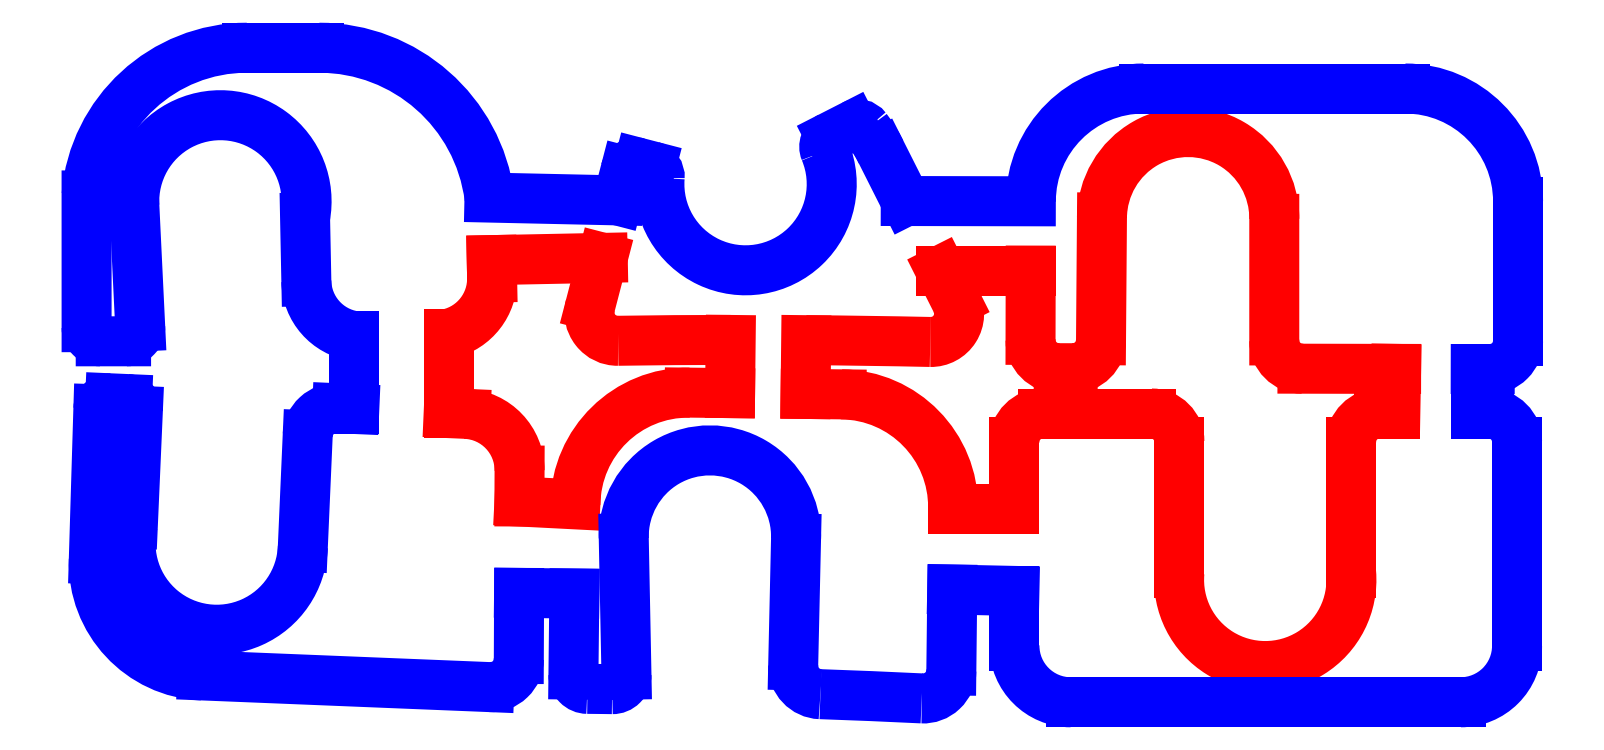
<metadata>
{"format":"dxf","ext":"dxf","renderer":"ezdxf+matplotlib","layout":"modelspace","background":"white","min_lineweight":24,"dpi":150}
</metadata>
<code>
0
SECTION
2
ENTITIES
0
LINE
8
CUTOUTS
10
-5.497
20
2.033
30
0
11
-3.532
21
2.073
31
0
0
LINE
8
CUTOUTS
10
-3.532
20
2.073
30
0
11
-3.751
21
1.232
31
0
0
ARC
8
CUTOUTS
10
-3.268
20
1.106
30
0
40
0.5
210
0
220
0
230
1
50
165.4
51
270.8
0
ARC
8
CUTOUTS
10
-1.095
20
-157.2
30
0
40
157.8
210
0
220
0
230
1
50
90.06
51
90.79
0
LINE
8
CUTOUTS
10
-1.268
20
0.6204
30
0
11
-1.279
21
-0.3201
31
0
0
LINE
8
CUTOUTS
10
-1.279
20
-0.3201
30
0
11
-1.994
21
-0.312
31
0
0
ARC
8
CUTOUTS
10
-2.017
20
-2.312
30
0
40
2
210
0
220
-0
230
1
50
89.35
51
179.4
0
LINE
8
CUTOUTS
10
-4.017
20
-2.289
30
0
11
-5.006
21
-2.239
31
0
0
LINE
8
CUTOUTS
10
-5.006
20
-2.239
30
0
11
-5.004
21
-1.69
31
0
0
ARC
8
CUTOUTS
10
-6.004
20
-1.686
30
0
40
1
210
-0
220
0
230
1
50
-0.2273
51
87.5
0
LINE
8
CUTOUTS
10
-5.961
20
-0.6872
30
0
11
-6.259
21
-0.6741
31
0
0
LINE
8
CUTOUTS
10
-6.259
20
-0.6741
30
0
11
-6.259
21
0.7312
31
0
0
ARC
8
CUTOUTS
10
-6.49
20
1.704
30
0
40
1
210
-0
220
0
230
1
50
-76.65
51
1.152
0
LINE
8
CUTOUTS
10
-5.49
20
1.724
30
0
11
-5.497
21
2.033
31
0
0
LINE
8
CUTOUTS
10
10.51
20
0.1081
30
0
11
10.5
21
-0.6817
31
0
0
LINE
8
CUTOUTS
10
10.5
20
-0.6817
30
0
11
10.21
21
-0.6817
31
0
0
ARC
8
CUTOUTS
10
10.21
20
-1.182
30
0
40
0.5
210
0
220
0
230
1
50
90
51
180
0
LINE
8
CUTOUTS
10
9.712
20
-1.182
30
0
11
9.712
21
-3.498
31
0
0
ARC
8
CUTOUTS
10
8.193
20
-3.626
30
0
40
1.525
210
0
220
0
230
1
50
-184.8
51
4.826
0
LINE
8
CUTOUTS
10
6.673
20
-3.498
30
0
11
6.673
21
-1.182
31
0
0
ARC
8
CUTOUTS
10
6.173
20
-1.182
30
0
40
0.5
210
-0
220
0
230
1
50
0
51
90
0
LINE
8
CUTOUTS
10
6.173
20
-0.6817
30
0
11
4.254
21
-0.6817
31
0
0
ARC
8
CUTOUTS
10
4.254
20
-1.182
30
0
40
0.5
210
0
220
-0
230
1
50
90
51
180
0
LINE
8
CUTOUTS
10
3.754
20
-1.182
30
0
11
3.754
21
-2.365
31
0
0
LINE
8
CUTOUTS
10
3.754
20
-2.365
30
0
11
2.67
21
-2.365
31
0
0
ARC
8
CUTOUTS
10
0.6698
20
-2.342
30
0
40
2
210
-0
220
0
230
1
50
-0.6463
51
89.35
0
LINE
8
CUTOUTS
10
0.6923
20
-0.3424
30
0
11
0.05763
21
-0.3352
31
0
0
LINE
8
CUTOUTS
10
0.05763
20
-0.3352
30
0
11
0.06836
21
0.6162
31
0
0
ARC
8
CUTOUTS
10
-1.095
20
-157.2
30
0
40
157.8
210
0
220
-0
230
1
50
88.78
51
89.58
0
ARC
8
CUTOUTS
10
2.275
20
1.085
30
0
40
0.5
210
0
220
0
230
1
50
-91.22
51
26.73
0
LINE
8
CUTOUTS
10
2.721
20
1.31
30
0
11
2.45
21
1.848
31
0
0
LINE
8
CUTOUTS
10
2.45
20
1.848
30
0
11
4.042
21
1.848
31
0
0
LINE
8
CUTOUTS
10
4.042
20
1.848
30
0
11
4.039
21
0.6215
31
0
0
ARC
8
CUTOUTS
10
4.539
20
0.6205
30
0
40
0.5
210
0
220
0
230
1
50
179.9
51
269.9
0
LINE
8
CUTOUTS
10
4.538
20
0.1205
30
0
11
4.785
21
0.12
31
0
0
ARC
8
CUTOUTS
10
4.786
20
0.62
30
0
40
0.5
210
0
220
0
230
1
50
269.9
51
359.6
0
LINE
8
CUTOUTS
10
5.286
20
0.6161
30
0
11
5.303
21
2.787
31
0
0
ARC
8
CUTOUTS
10
6.828
20
2.775
30
0
40
1.525
210
-0
220
0
230
1
50
-0.4479
51
179.6
0
LINE
8
CUTOUTS
10
8.353
20
2.763
30
0
11
8.353
21
0.6115
31
0
0
ARC
8
CUTOUTS
10
8.853
20
0.6115
30
0
40
0.5
210
0
220
0
230
1
50
180
51
269.9
0
LINE
8
CUTOUTS
10
8.852
20
0.1115
30
0
11
10.51
21
0.1081
31
0
0
LINE
8
PERIMETER
10
-12.46
20
-0.606
30
0
11
-12.54
21
-3.258
31
0
0
ARC
8
PERIMETER
10
-10.54
20
-3.319
30
0
40
2
210
0
220
0
230
1
50
178.3
51
267.7
0
LINE
8
PERIMETER
10
-10.62
20
-5.317
30
0
11
-5.538
21
-5.523
31
0
0
ARC
8
PERIMETER
10
-5.518
20
-5.024
30
0
40
0.5
210
0
220
0
230
1
50
267.7
51
359.8
0
LINE
8
PERIMETER
10
-5.018
20
-5.026
30
0
11
-5.013
21
-3.857
31
0
0
LINE
8
PERIMETER
10
-5.013
20
-3.857
30
0
11
-4.035
21
-3.868
31
0
0
LINE
8
PERIMETER
10
-4.035
20
-3.868
30
0
11
-4.051
21
-5.302
31
0
0
ARC
8
PERIMETER
10
-3.801
20
-5.305
30
0
40
0.25
210
0
220
0
230
1
50
179.4
51
269.4
0
ARC
8
PERIMETER
10
-5.347
20
-163.4
30
0
40
157.8
210
0
220
-0
230
1
50
89.28
51
89.44
0
ARC
8
PERIMETER
10
-3.362
20
-5.31
30
0
40
0.25
210
0
220
0
230
1
50
-90.72
51
1.136
0
LINE
8
PERIMETER
10
-3.112
20
-5.305
30
0
11
-3.16
21
-2.889
31
0
0
ARC
8
PERIMETER
10
-1.636
20
-2.859
30
0
40
1.525
210
-0
220
0
230
1
50
-1.289
51
181.1
0
LINE
8
PERIMETER
10
-0.111
20
-2.893
30
0
11
-0.1615
21
-5.138
31
0
0
ARC
8
PERIMETER
10
0.3384
20
-5.149
30
0
40
0.5
210
0
220
0
230
1
50
178.7
51
267.9
0
ARC
8
PERIMETER
10
-5.347
20
-163.4
30
0
40
157.8
210
0
220
-0
230
1
50
87.29
51
87.94
0
ARC
8
PERIMETER
10
2.137
20
-5.224
30
0
40
0.5
210
0
220
0
230
1
50
267.3
51
359.4
0
LINE
8
PERIMETER
10
2.637
20
-5.23
30
0
11
2.654
21
-3.797
31
0
0
LINE
8
PERIMETER
10
2.654
20
-3.797
30
0
11
3.754
21
-3.821
31
0
0
LINE
8
PERIMETER
10
3.754
20
-3.821
30
0
11
3.754
21
-4.792
31
0
0
ARC
8
PERIMETER
10
4.754
20
-4.792
30
0
40
1
210
0
220
0
230
1
50
180
51
270
0
LINE
8
PERIMETER
10
4.754
20
-5.792
30
0
11
11.65
21
-5.792
31
0
0
ARC
8
PERIMETER
10
11.65
20
-4.792
30
0
40
1
210
0
220
0
230
1
50
-90
51
0
0
LINE
8
PERIMETER
10
12.65
20
-4.792
30
0
11
12.65
21
-1.182
31
0
0
ARC
8
PERIMETER
10
12.15
20
-1.182
30
0
40
0.5
210
-0
220
0
230
1
50
0
51
90
0
LINE
8
PERIMETER
10
12.15
20
-0.6817
30
0
11
11.92
21
-0.6817
31
0
0
LINE
8
PERIMETER
10
11.92
20
-0.6817
30
0
11
11.92
21
0.1051
31
0
0
LINE
8
PERIMETER
10
11.92
20
0.1051
30
0
11
12.17
21
0.1046
31
0
0
ARC
8
PERIMETER
10
12.17
20
0.6046
30
0
40
0.5
210
0
220
0
230
1
50
-90.12
51
0
0
LINE
8
PERIMETER
10
12.67
20
0.6046
30
0
11
12.67
21
3.07
31
0
0
ARC
8
PERIMETER
10
10.67
20
3.07
30
0
40
2
210
-0
220
0
230
1
50
0
51
90
0
LINE
8
PERIMETER
10
10.67
20
5.07
30
0
11
6.044
21
5.07
31
0
0
ARC
8
PERIMETER
10
6.044
20
3.07
30
0
40
2
210
0
220
-0
230
1
50
90
51
179.9
0
LINE
8
PERIMETER
10
4.044
20
3.074
30
0
11
1.83
21
3.079
31
0
0
LINE
8
PERIMETER
10
1.83
20
3.079
30
0
11
1.394
21
3.946
31
0
0
ARC
8
PERIMETER
10
-0.9926
20
2.744
30
0
40
2.672
210
0
220
-0
230
1
50
26.73
51
37.16
0
ARC
8
PERIMETER
10
0.9775
20
4.237
30
0
40
0.2
210
0
220
-0
230
1
50
37.16
51
117.1
0
LINE
8
PERIMETER
10
0.8865
20
4.415
30
0
11
0.4978
21
4.217
31
0
0
ARC
8
PERIMETER
10
0.5888
20
4.039
30
0
40
0.2
210
0
220
0
230
1
50
117.1
51
202.5
0
ARC
8
PERIMETER
10
-1.005
20
3.378
30
0
40
1.525
210
0
220
0
230
1
50
-184.2
51
22.53
0
ARC
8
PERIMETER
10
-2.725
20
3.504
30
0
40
0.2
210
-0
220
0
230
1
50
-4.199
51
75.41
0
LINE
8
PERIMETER
10
-2.675
20
3.698
30
0
11
-2.888
21
3.753
31
0
0
ARC
8
PERIMETER
10
-2.939
20
3.56
30
0
40
0.2
210
0
220
-0
230
1
50
75.41
51
165.4
0
LINE
8
PERIMETER
10
-3.132
20
3.61
30
0
11
-3.268
21
3.09
31
0
0
LINE
8
PERIMETER
10
-3.268
20
3.09
30
0
11
-5.537
21
3.14
31
0
0
ARC
8
PERIMETER
10
-8.553
20
2.751
30
0
40
3.041
210
0
220
-0
230
1
50
7.356
51
90
0
LINE
8
PERIMETER
10
-8.553
20
5.792
30
0
11
-9.826
21
5.792
31
0
0
ARC
8
PERIMETER
10
-9.826
20
2.941
30
0
40
2.851
210
0
220
0
230
1
50
90
51
175.2
0
LINE
8
PERIMETER
10
-12.67
20
3.178
30
0
11
-12.67
21
0.8462
31
0
0
ARC
8
PERIMETER
10
-12.42
20
0.8462
30
0
40
0.25
210
0
220
0
230
1
50
180
51
270
0
LINE
8
PERIMETER
10
-12.42
20
0.5962
30
0
11
-11.97
21
0.5964
31
0
0
ARC
8
PERIMETER
10
-11.97
20
0.8464
30
0
40
0.25
210
-0
220
0
230
1
50
-89.99
51
2.762
0
LINE
8
PERIMETER
10
-11.72
20
0.8584
30
0
11
-11.82
21
2.999
31
0
0
ARC
8
PERIMETER
10
-10.3
20
3.073
30
0
40
1.525
210
-0
220
0
230
1
50
-10.75
51
182.8
0
LINE
8
PERIMETER
10
-8.801
20
2.788
30
0
11
-8.778
21
1.658
31
0
0
ARC
8
PERIMETER
10
-7.778
20
1.678
30
0
40
1
210
0
220
0
230
1
50
181.2
51
261.3
0
LINE
8
PERIMETER
10
-7.929
20
0.6898
30
0
11
-7.929
21
-0.6011
31
0
0
LINE
8
PERIMETER
10
-7.929
20
-0.6011
30
0
11
-8.232
21
-0.5879
31
0
0
ARC
8
PERIMETER
10
-8.254
20
-1.087
30
0
40
0.5
210
0
220
-0
230
1
50
87.5
51
177.5
0
LINE
8
PERIMETER
10
-8.754
20
-1.066
30
0
11
-8.84
21
-3.044
31
0
0
ARC
8
PERIMETER
10
-10.36
20
-2.983
30
0
40
1.525
210
0
220
0
230
1
50
166.5
51
357.7
0
LINE
8
PERIMETER
10
-11.85
20
-2.628
30
0
11
-11.76
21
-0.6339
31
0
0
ARC
8
PERIMETER
10
-11.96
20
-0.6251
30
0
40
0.2
210
-0
220
0
230
1
50
-2.503
51
87.5
0
LINE
8
PERIMETER
10
-11.95
20
-0.4253
30
0
11
-12.25
21
-0.4122
31
0
0
ARC
8
PERIMETER
10
-12.26
20
-0.612
30
0
40
0.2
210
0
220
-0
230
1
50
87.5
51
178.3
0
ENDSEC
0
EOF

</code>
